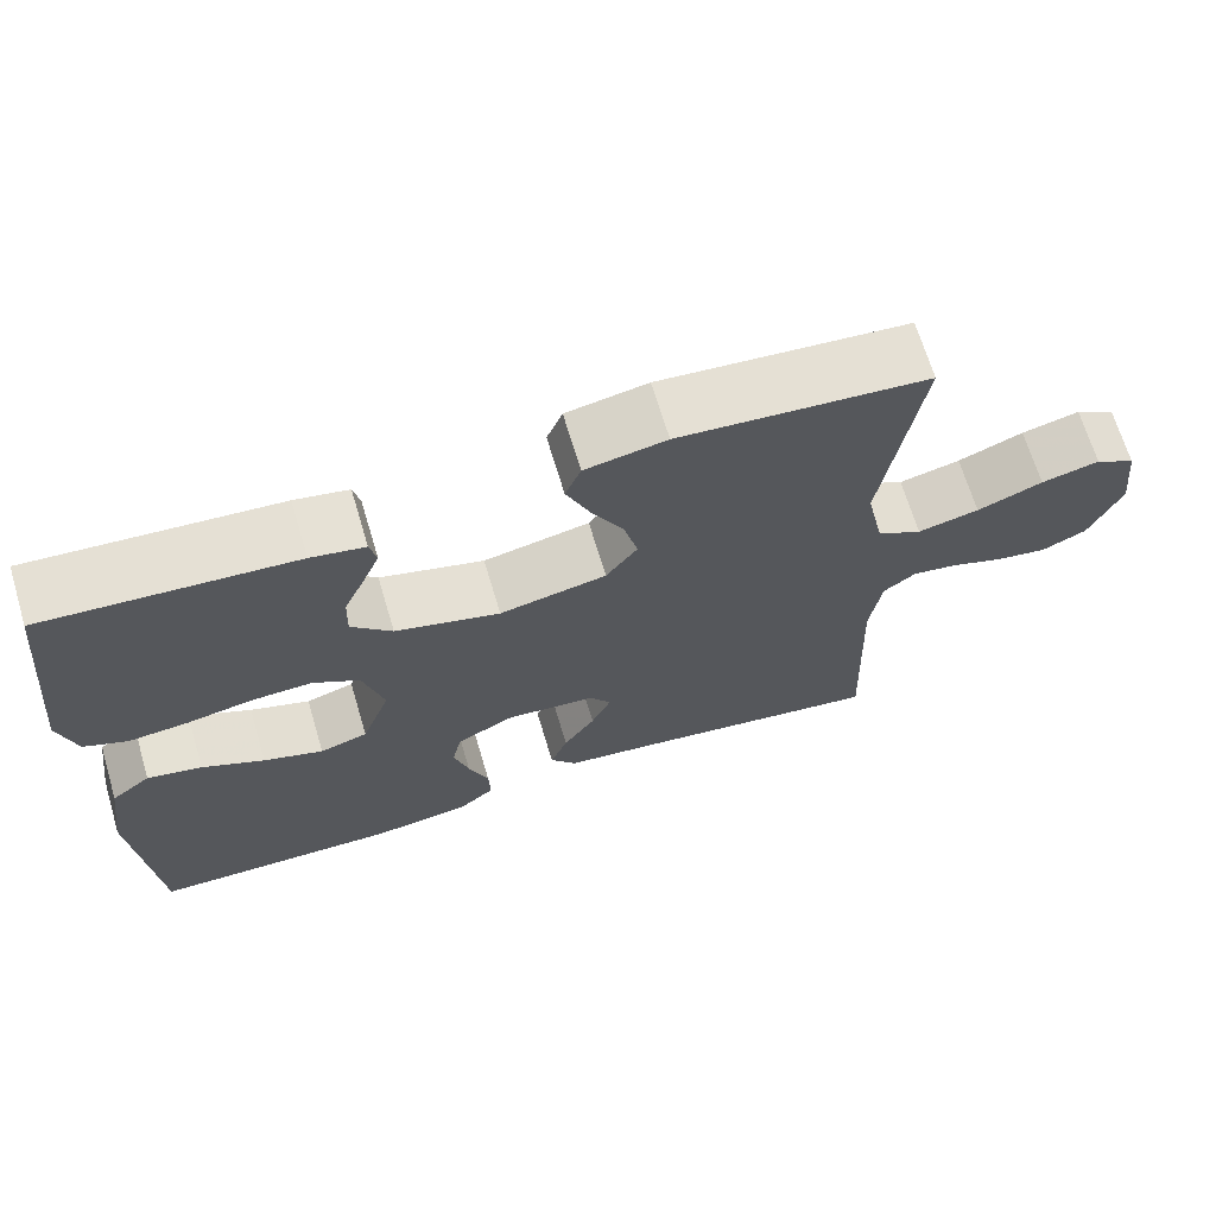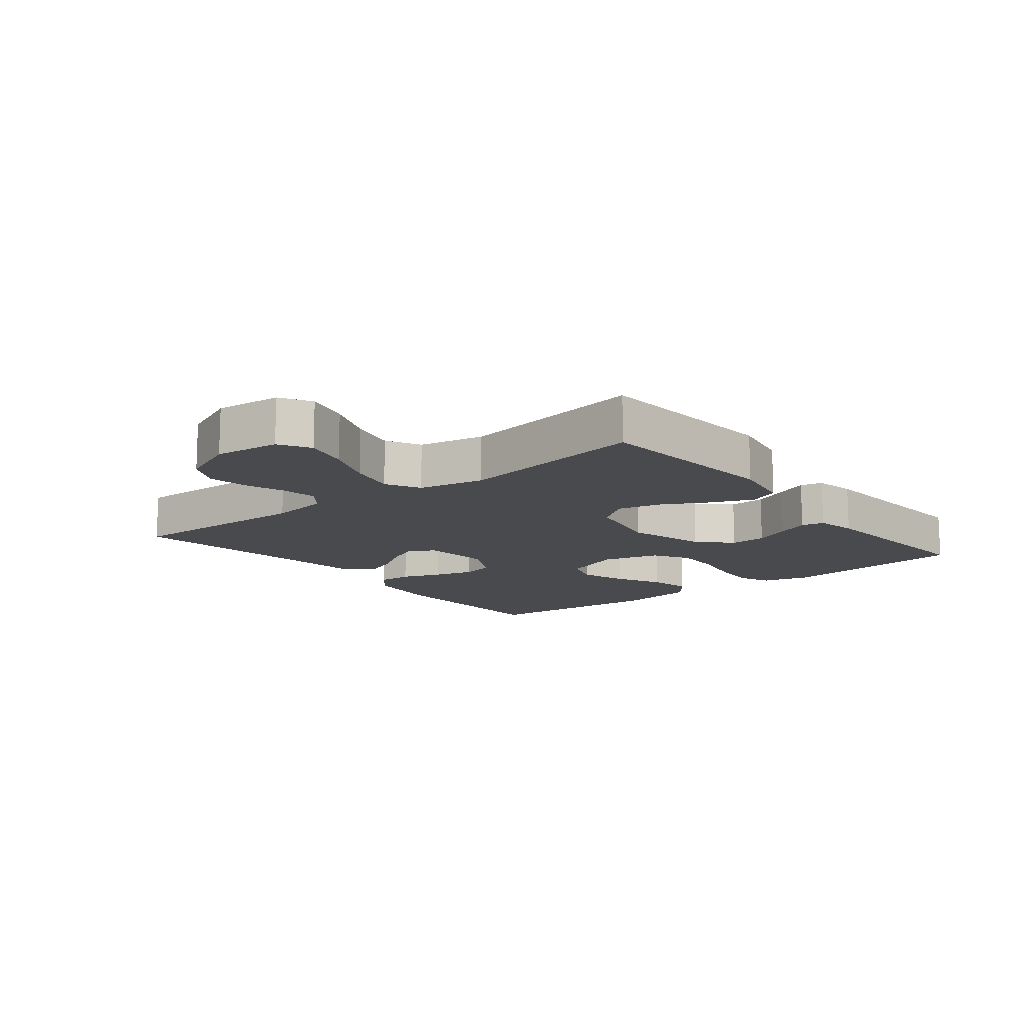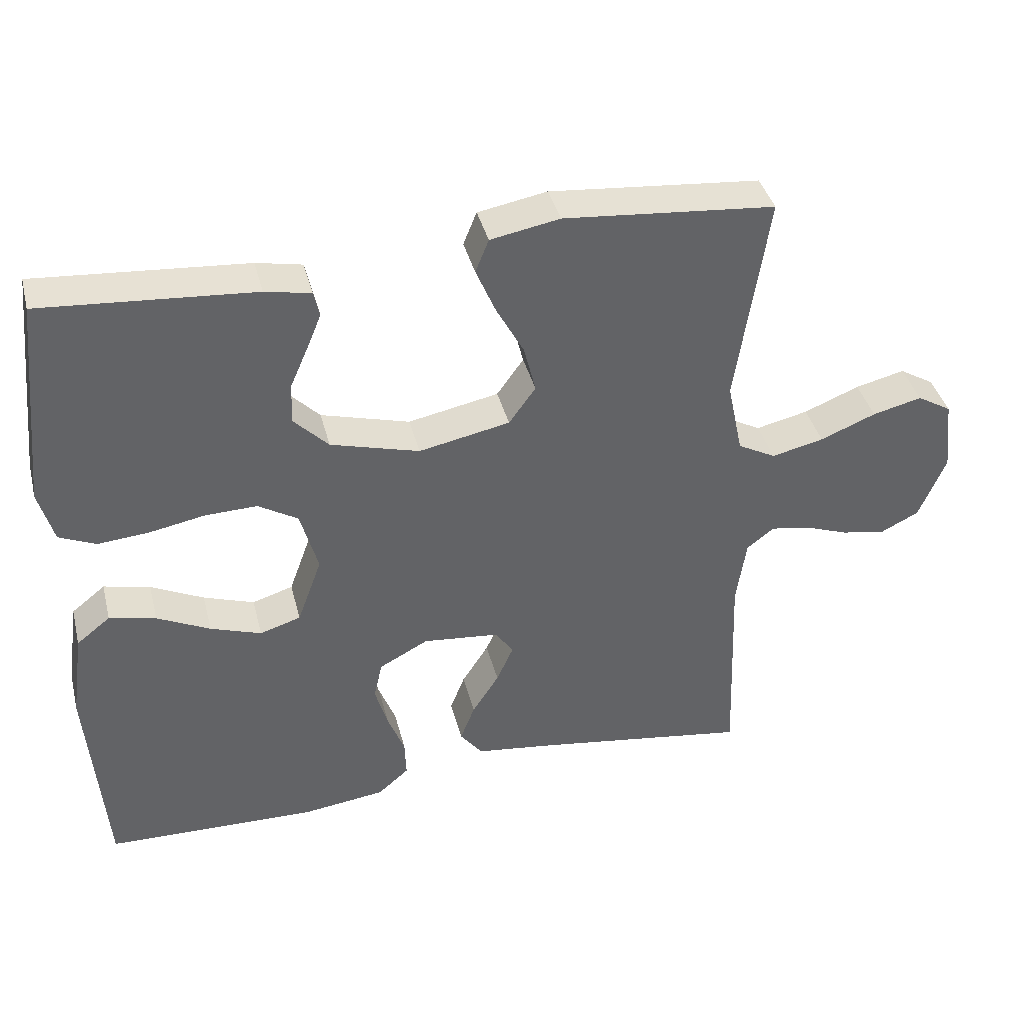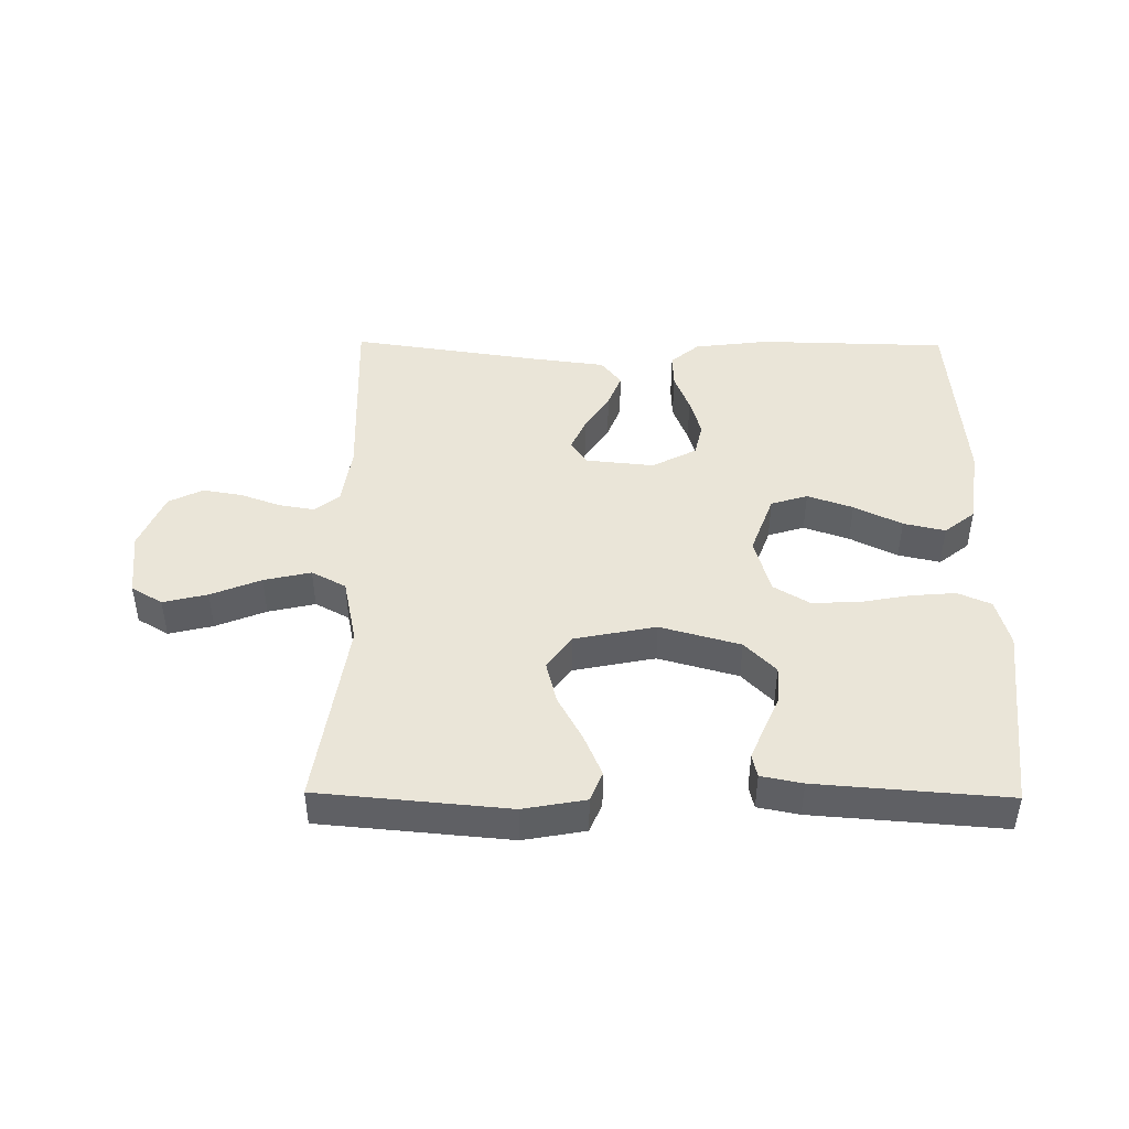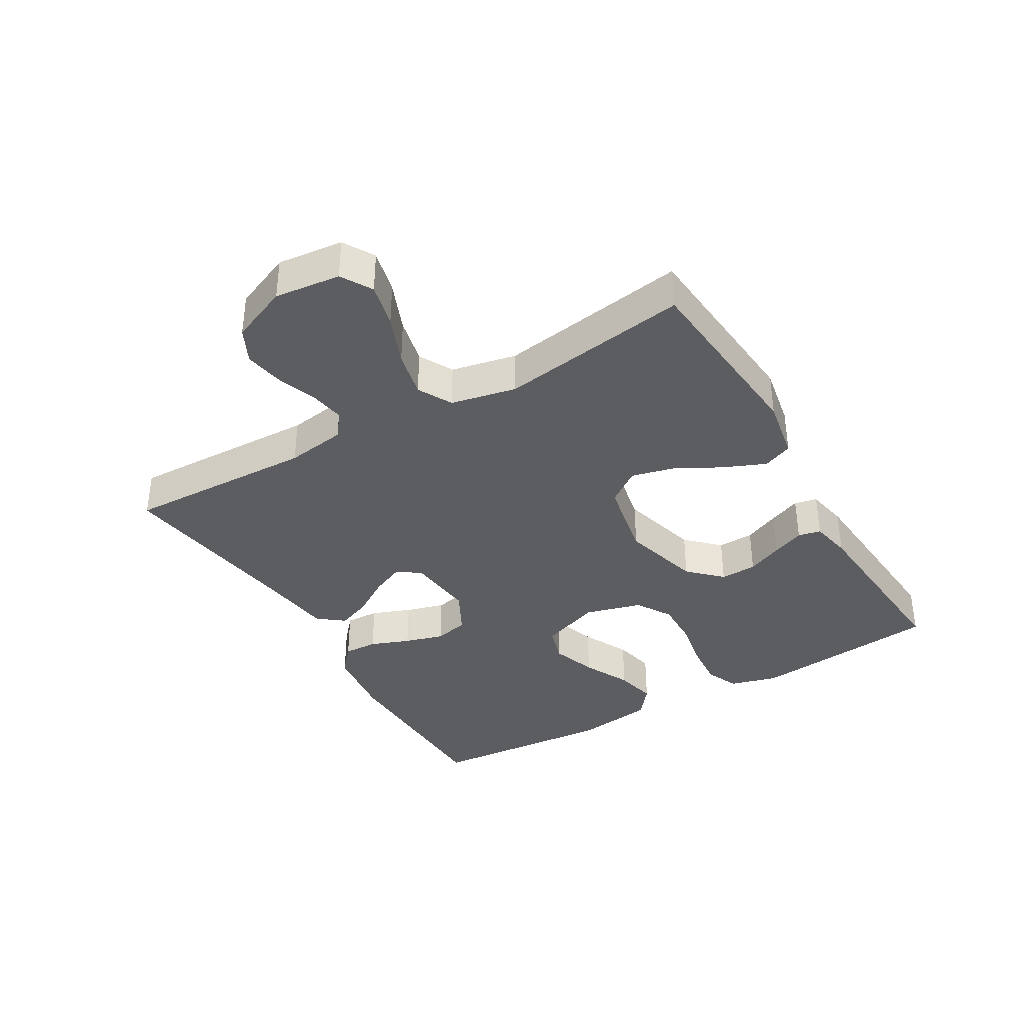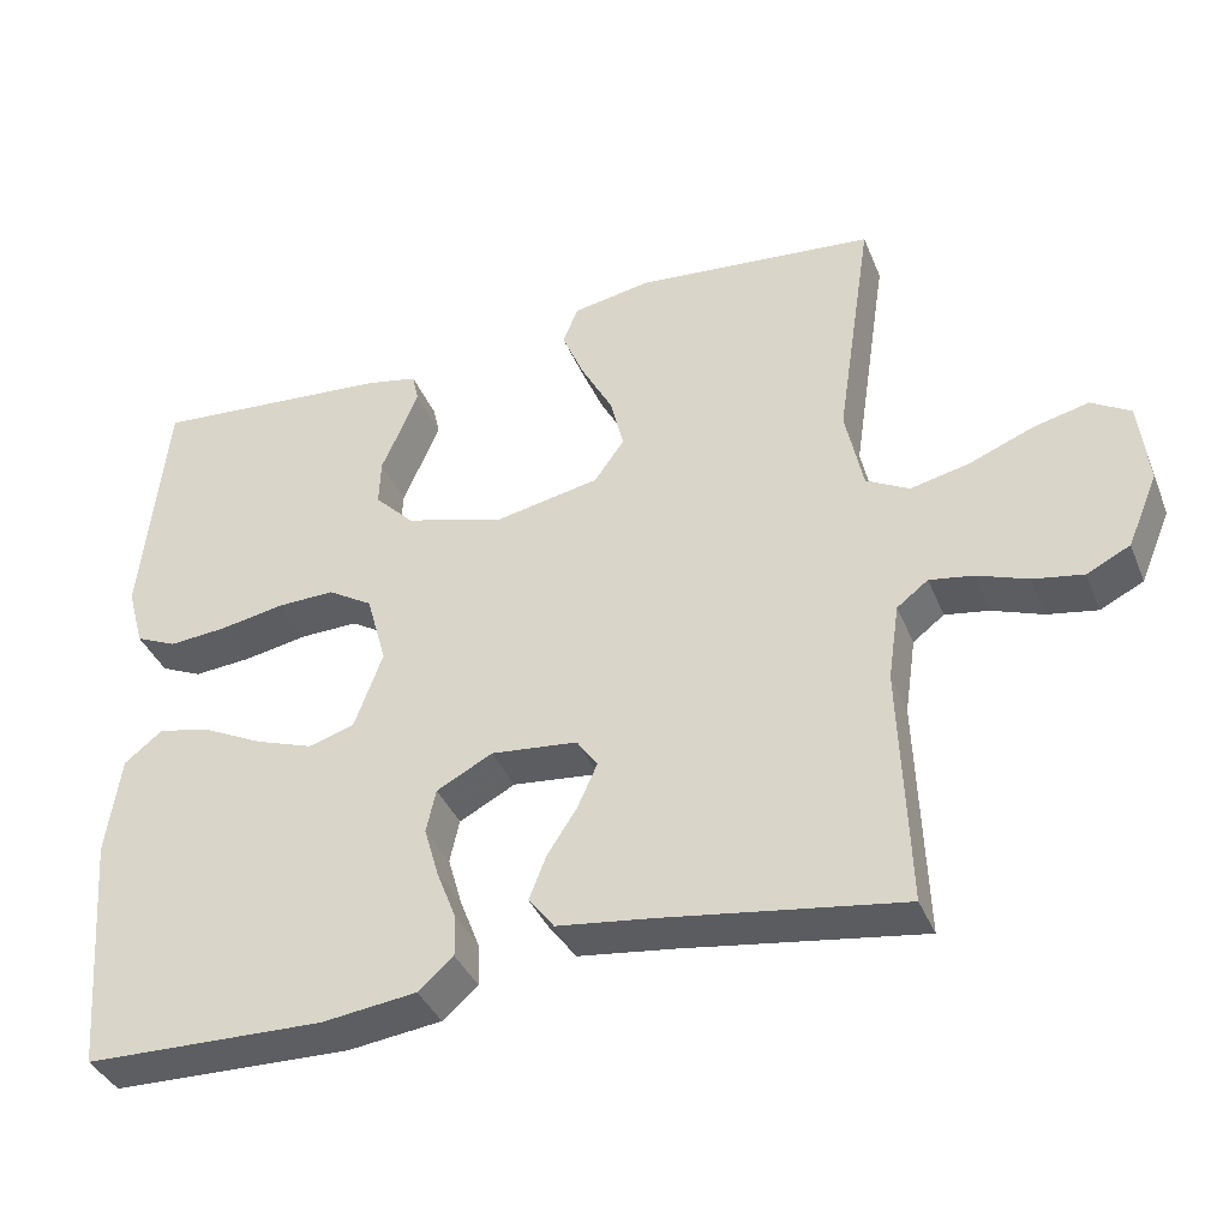
<metadata>
{"format":"obj","ext":"obj","renderer":"f3d","projection":"perspective","resolution":1024,"background":"white","views":[{"elev":68.0,"azim":163.3,"up":"+Z"},{"elev":-13.2,"azim":-51.3,"up":"+Y"},{"elev":39.5,"azim":165.9,"up":"+Z"},{"elev":44.8,"azim":0.6,"up":"+Y"},{"elev":-37.1,"azim":-59.6,"up":"+Y"},{"elev":-37.9,"azim":-159.3,"up":"+Z"}]}
</metadata>
<code>
v 0.5 0.07 0.5
v 0.531 0.07 0.2
v 0.51 0.07 0.124
v 0.458 0.07 0.101
v 0.386 0.07 0.107
v 0.306 0.07 0.122
v 0.233 0.07 0.124
v 0.177 0.07 0.09
v 0.152 0.07 0
v 0.187 0.07 -0.096
v 0.245 0.07 -0.114
v 0.317 0.07 -0.089
v 0.392 0.07 -0.052
v 0.458 0.07 -0.037
v 0.506 0.07 -0.075
v 0.524 0.07 -0.2
v 0.5 0.07 -0.5
v 0.2 0.07 -0.507
v 0.082 0.07 -0.492
v 0.038 0.07 -0.454
v 0.04 0.07 -0.4
v 0.064 0.07 -0.338
v 0.082 0.07 -0.276
v 0.07 0.07 -0.222
v 0 0.07 -0.185
v -0.108 0.07 -0.196
v -0.134 0.07 -0.233
v -0.11 0.07 -0.287
v -0.072 0.07 -0.346
v -0.051 0.07 -0.4
v -0.083 0.07 -0.441
v -0.2 0.07 -0.456
v -0.5 0.07 -0.5
v -0.489 0.07 -0.2
v -0.503 0.07 -0.105
v -0.542 0.07 -0.075
v -0.597 0.07 -0.084
v -0.66 0.07 -0.107
v -0.723 0.07 -0.118
v -0.777 0.07 -0.091
v -0.815 0.07 0
v -0.803 0.07 0.104
v -0.754 0.07 0.133
v -0.684 0.07 0.116
v -0.605 0.07 0.084
v -0.531 0.07 0.067
v -0.477 0.07 0.096
v -0.455 0.07 0.2
v -0.5 0.07 0.5
v -0.2 0.07 0.527
v -0.102 0.07 0.509
v -0.083 0.07 0.462
v -0.111 0.07 0.396
v -0.15 0.07 0.324
v -0.167 0.07 0.256
v -0.129 0.07 0.203
v 0 0.07 0.177
v 0.126 0.07 0.212
v 0.175 0.07 0.262
v 0.173 0.07 0.32
v 0.148 0.07 0.377
v 0.127 0.07 0.428
v 0.135 0.07 0.464
v 0.2 0.07 0.477
v 0.5 0 0.5
v 0.531 0 0.2
v 0.51 0 0.124
v 0.458 0 0.101
v 0.386 0 0.107
v 0.306 0 0.122
v 0.233 0 0.124
v 0.177 0 0.09
v 0.152 0 0
v 0.187 0 -0.096
v 0.245 0 -0.114
v 0.317 0 -0.089
v 0.392 0 -0.052
v 0.458 0 -0.037
v 0.506 0 -0.075
v 0.524 0 -0.2
v 0.5 0 -0.5
v 0.2 0 -0.507
v 0.082 0 -0.492
v 0.038 0 -0.454
v 0.04 0 -0.4
v 0.064 0 -0.338
v 0.082 0 -0.276
v 0.07 0 -0.222
v 0 0 -0.185
v -0.108 0 -0.196
v -0.134 0 -0.233
v -0.11 0 -0.287
v -0.072 0 -0.346
v -0.051 0 -0.4
v -0.083 0 -0.441
v -0.2 0 -0.456
v -0.5 0 -0.5
v -0.489 0 -0.2
v -0.503 0 -0.105
v -0.542 0 -0.075
v -0.597 0 -0.084
v -0.66 0 -0.107
v -0.723 0 -0.118
v -0.777 0 -0.091
v -0.815 0 0
v -0.803 0 0.104
v -0.754 0 0.133
v -0.684 0 0.116
v -0.605 0 0.084
v -0.531 0 0.067
v -0.477 0 0.096
v -0.455 0 0.2
v -0.5 0 0.5
v -0.2 0 0.527
v -0.102 0 0.509
v -0.083 0 0.462
v -0.111 0 0.396
v -0.15 0 0.324
v -0.167 0 0.256
v -0.129 0 0.203
v 0 0 0.177
v 0.126 0 0.212
v 0.175 0 0.262
v 0.173 0 0.32
v 0.148 0 0.377
v 0.127 0 0.428
v 0.135 0 0.464
v 0.2 0 0.477
f 60 61 62 63
f 60 63 64 1
f 51 52 53 54
f 49 50 51 54
f 48 49 54 55
f 47 48 55 56
f 42 43 44 45
f 42 45 46
f 41 42 46
f 40 41 46
f 37 38 39 40
f 36 37 40 46
f 35 36 46 47
f 32 33 34
f 28 29 30 31
f 27 28 31 32
f 19 20 21 22
f 19 22 23
f 18 19 23
f 17 18 23 24
f 15 16 17 24
f 12 13 14 15
f 11 12 15 24
f 3 4 5 6
f 3 6 7
f 2 3 7
f 59 60 1 2
f 58 59 2 7
f 57 58 7 8
f 56 57 8 9
f 47 56 9 10
f 27 32 34 35
f 26 27 35 47
f 25 26 47 10
f 10 11 24 25
f 127 126 125 124
f 65 128 127 124
f 118 117 116 115
f 118 115 114 113
f 119 118 113 112
f 120 119 112 111
f 109 108 107 106
f 110 109 106
f 110 106 105
f 110 105 104
f 104 103 102 101
f 110 104 101 100
f 111 110 100 99
f 98 97 96
f 95 94 93 92
f 96 95 92 91
f 86 85 84 83
f 87 86 83
f 87 83 82
f 88 87 82 81
f 88 81 80 79
f 79 78 77 76
f 88 79 76 75
f 70 69 68 67
f 71 70 67
f 71 67 66
f 66 65 124 123
f 71 66 123 122
f 72 71 122 121
f 73 72 121 120
f 74 73 120 111
f 99 98 96 91
f 111 99 91 90
f 74 111 90 89
f 89 88 75 74
f 1 65 66 2
f 2 66 67 3
f 3 67 68 4
f 4 68 69 5
f 5 69 70 6
f 6 70 71 7
f 7 71 72 8
f 8 72 73 9
f 9 73 74 10
f 10 74 75 11
f 11 75 76 12
f 12 76 77 13
f 13 77 78 14
f 14 78 79 15
f 15 79 80 16
f 16 80 81 17
f 17 81 82 18
f 18 82 83 19
f 19 83 84 20
f 20 84 85 21
f 21 85 86 22
f 22 86 87 23
f 23 87 88 24
f 24 88 89 25
f 25 89 90 26
f 26 90 91 27
f 27 91 92 28
f 28 92 93 29
f 29 93 94 30
f 30 94 95 31
f 31 95 96 32
f 32 96 97 33
f 33 97 98 34
f 34 98 99 35
f 35 99 100 36
f 36 100 101 37
f 37 101 102 38
f 38 102 103 39
f 39 103 104 40
f 40 104 105 41
f 41 105 106 42
f 42 106 107 43
f 43 107 108 44
f 44 108 109 45
f 45 109 110 46
f 46 110 111 47
f 47 111 112 48
f 48 112 113 49
f 49 113 114 50
f 50 114 115 51
f 51 115 116 52
f 52 116 117 53
f 53 117 118 54
f 54 118 119 55
f 55 119 120 56
f 56 120 121 57
f 57 121 122 58
f 58 122 123 59
f 59 123 124 60
f 60 124 125 61
f 61 125 126 62
f 62 126 127 63
f 63 127 128 64
f 64 128 65 1

</code>
